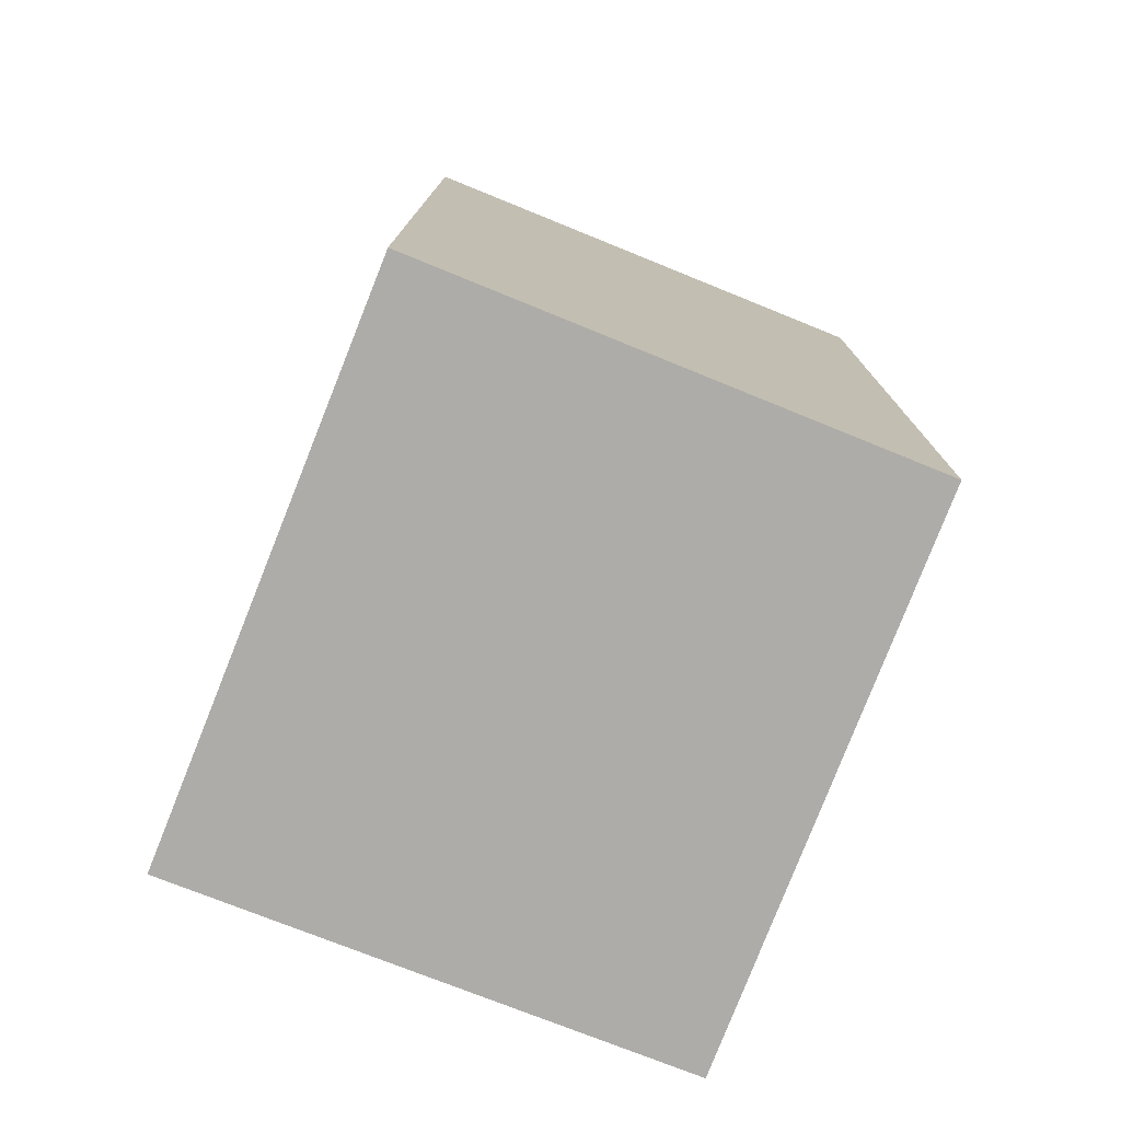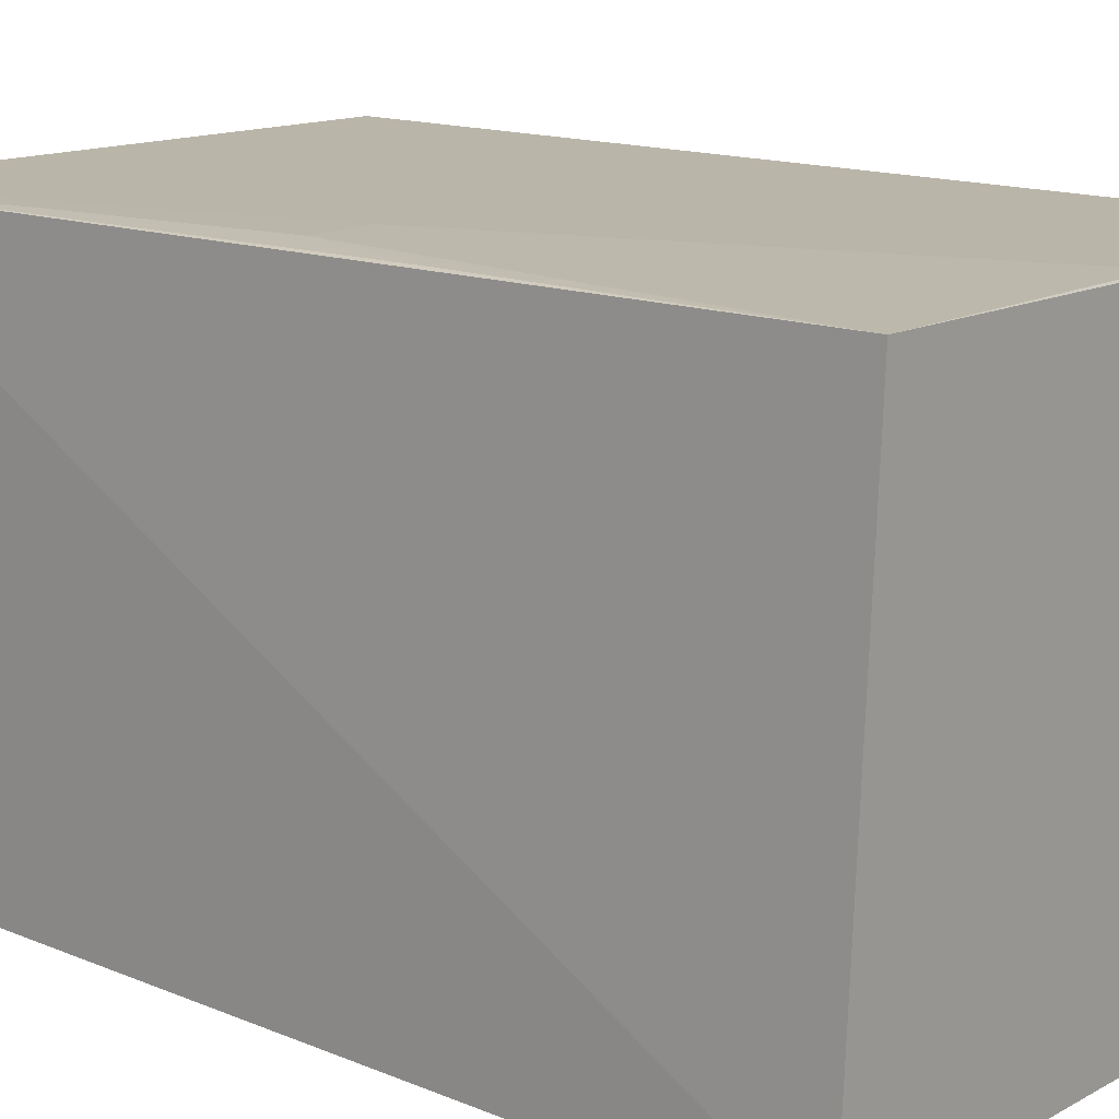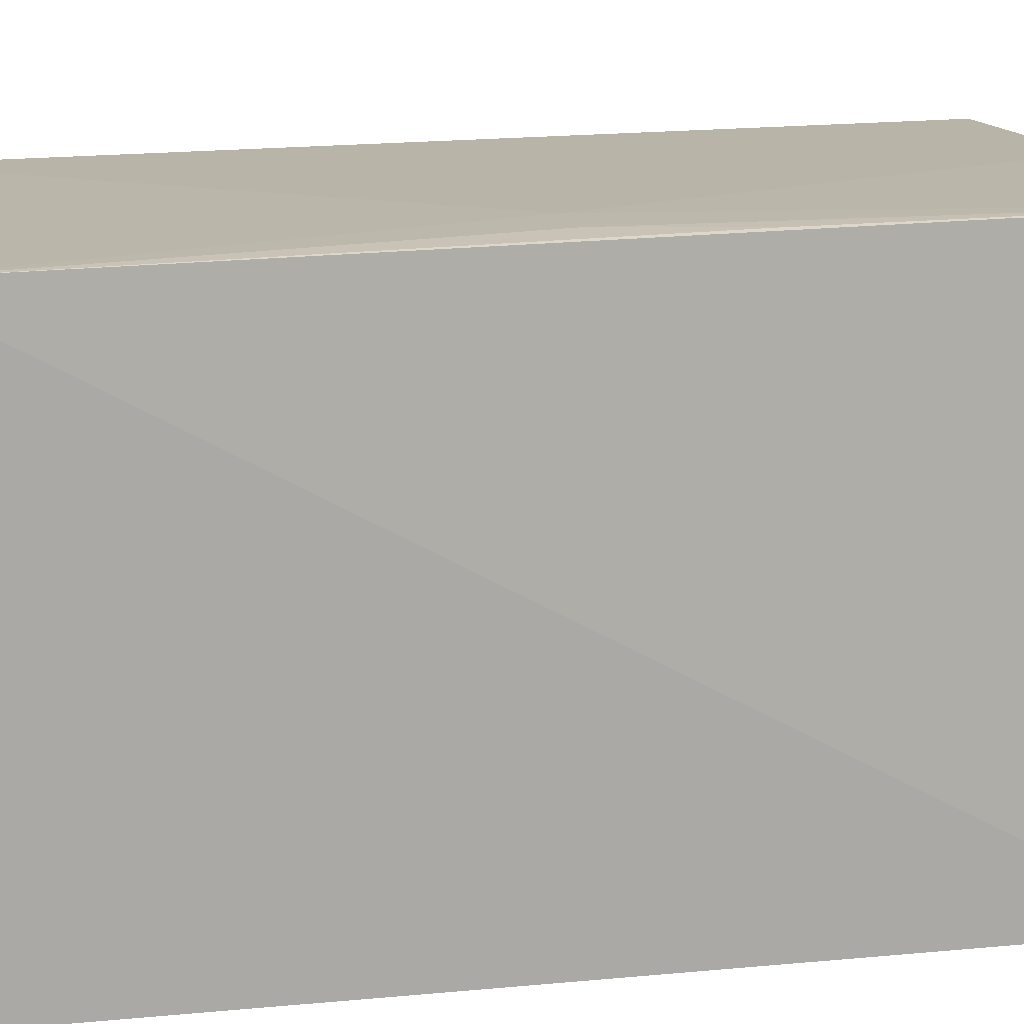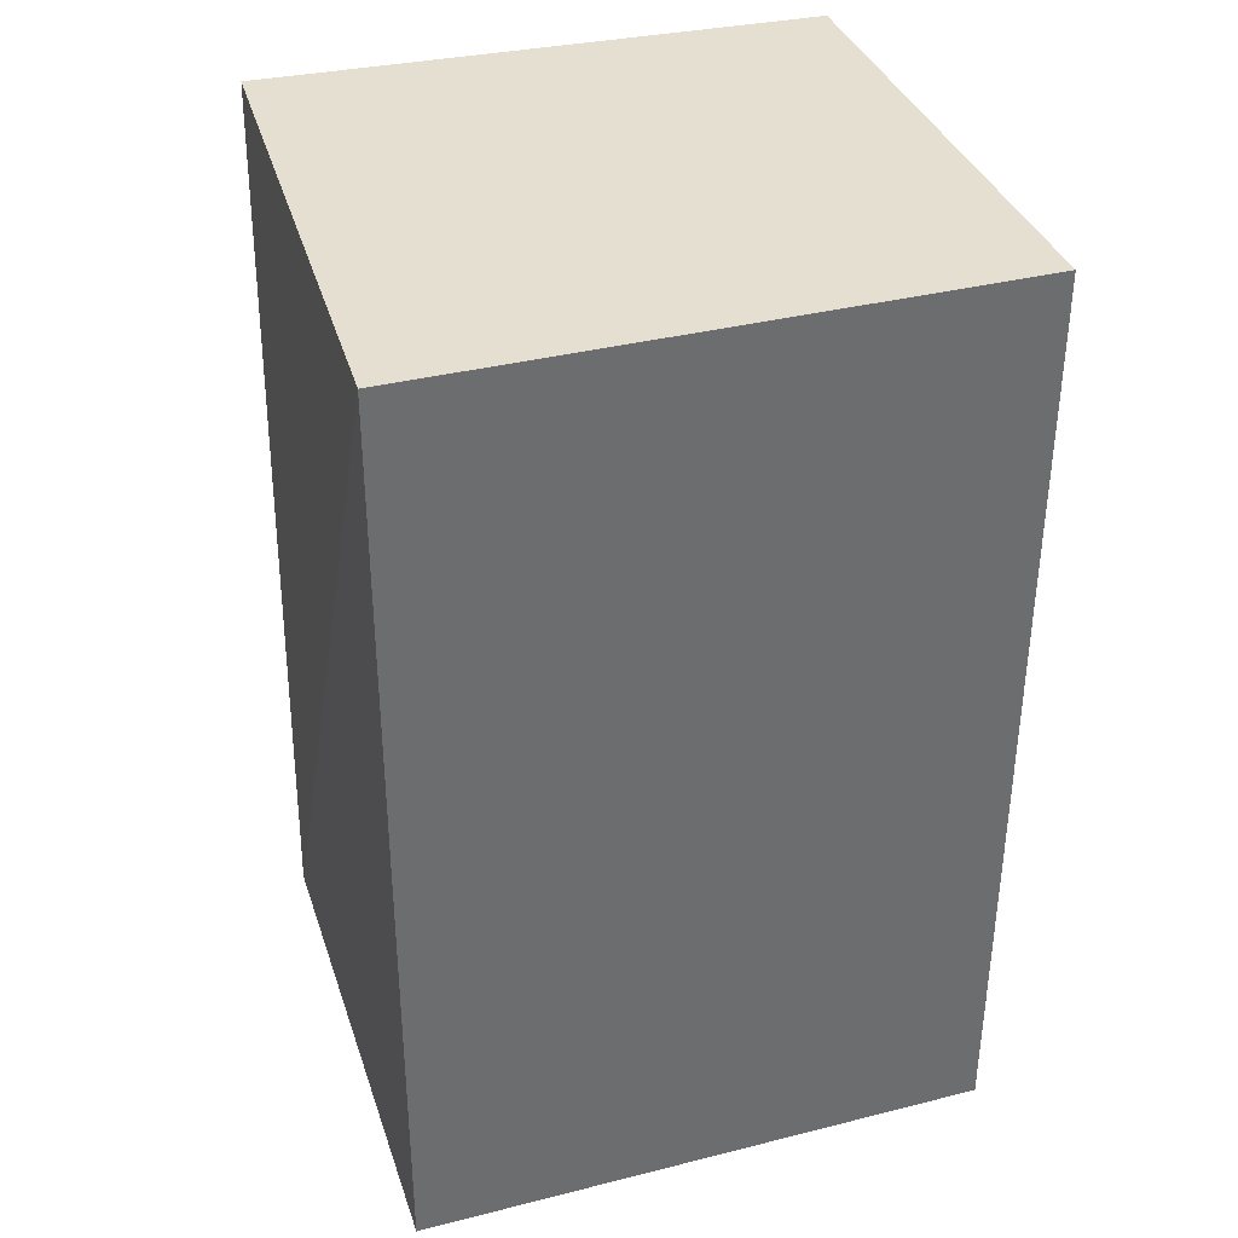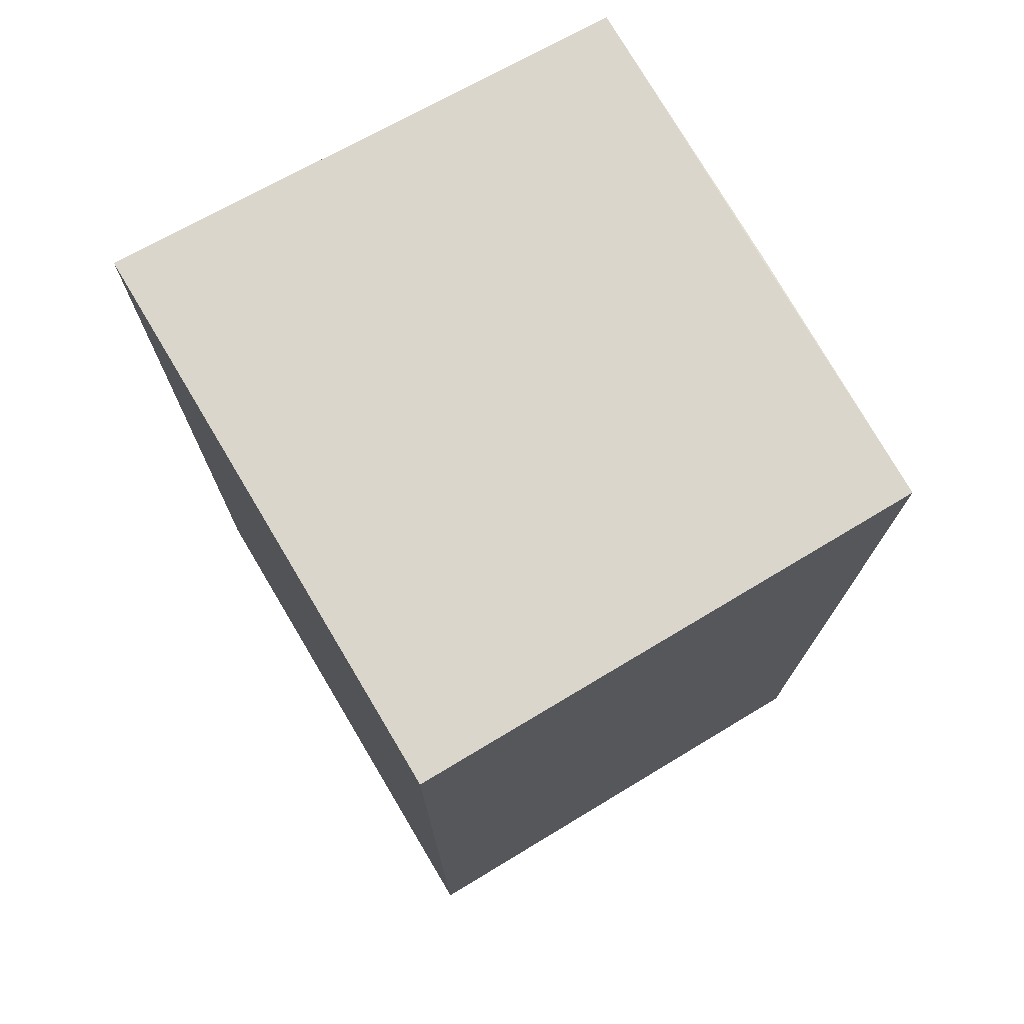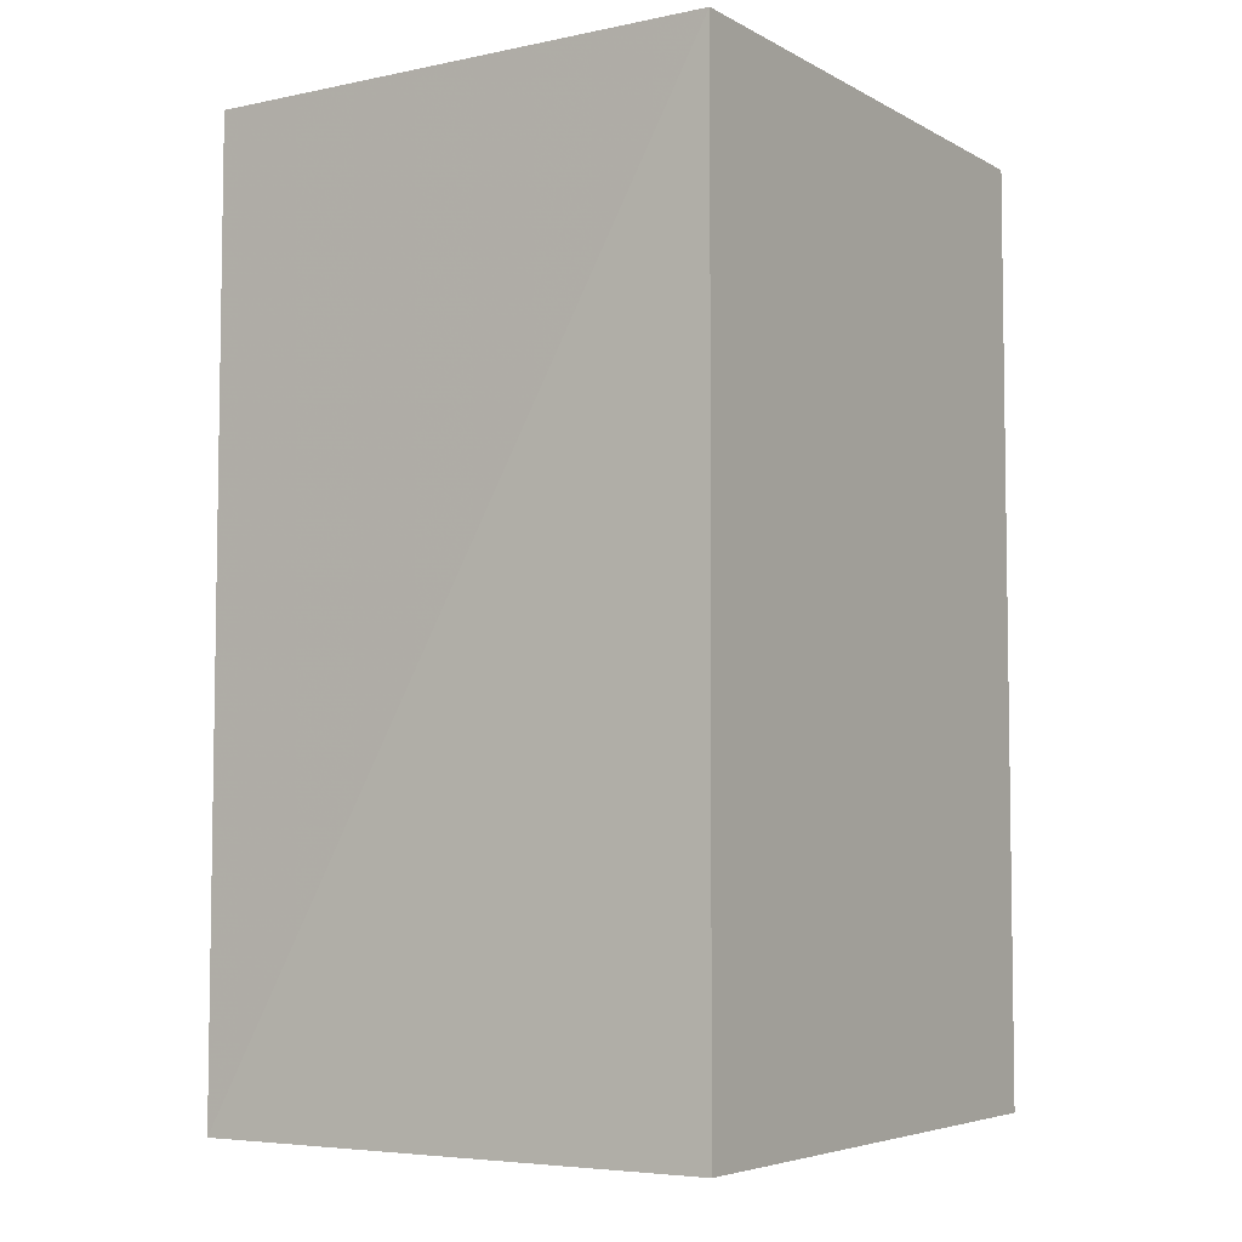
<metadata>
{"format":"obj","ext":"obj","renderer":"f3d","projection":"perspective","resolution":1024,"background":"white","views":[{"elev":-76.9,"azim":68.0,"up":"+Z"},{"elev":15.5,"azim":-48.8,"up":"+Y"},{"elev":15.1,"azim":-101.3,"up":"+Y"},{"elev":36.6,"azim":-18.1,"up":"+Z"},{"elev":73.6,"azim":59.1,"up":"+Z"},{"elev":-5.3,"azim":-57.6,"up":"+Z"}]}
</metadata>
<code>
v -0.1148 0.0427 0.208
v -0.1148 0.004364 0.208
v -0.1148 0.004364 0.1395
v -0.1571 0.04265 0.1394
v -0.1572 0.00439 0.208
v -0.1149 0.04178 0.1395
v -0.1557 0.04371 0.2085
v -0.1574 0.004394 0.1395
v -0.1492 0.04338 0.1738
v -0.1538 0.04342 0.1738
v -0.1346 0.04334 0.2081
v -0.1558 0.04343 0.1836
f 1 2 3
f 5 3 2
f 6 1 3
f 6 3 4
f 7 5 2
f 7 2 1
f 7 4 5
f 8 5 4
f 8 4 3
f 8 3 5
f 9 6 4
f 9 1 6
f 10 9 4
f 10 7 9
f 11 9 7
f 11 7 1
f 11 1 9
f 12 10 4
f 12 4 7
f 12 7 10

</code>
